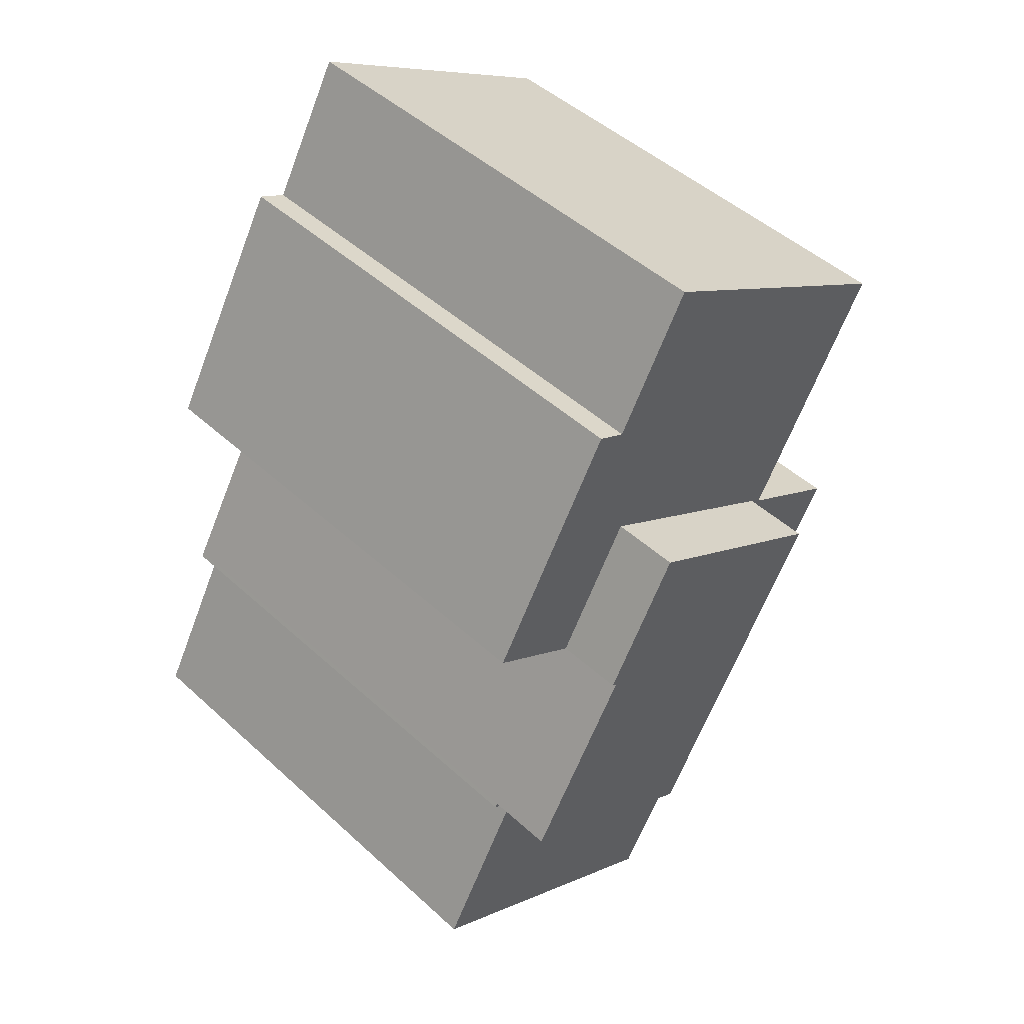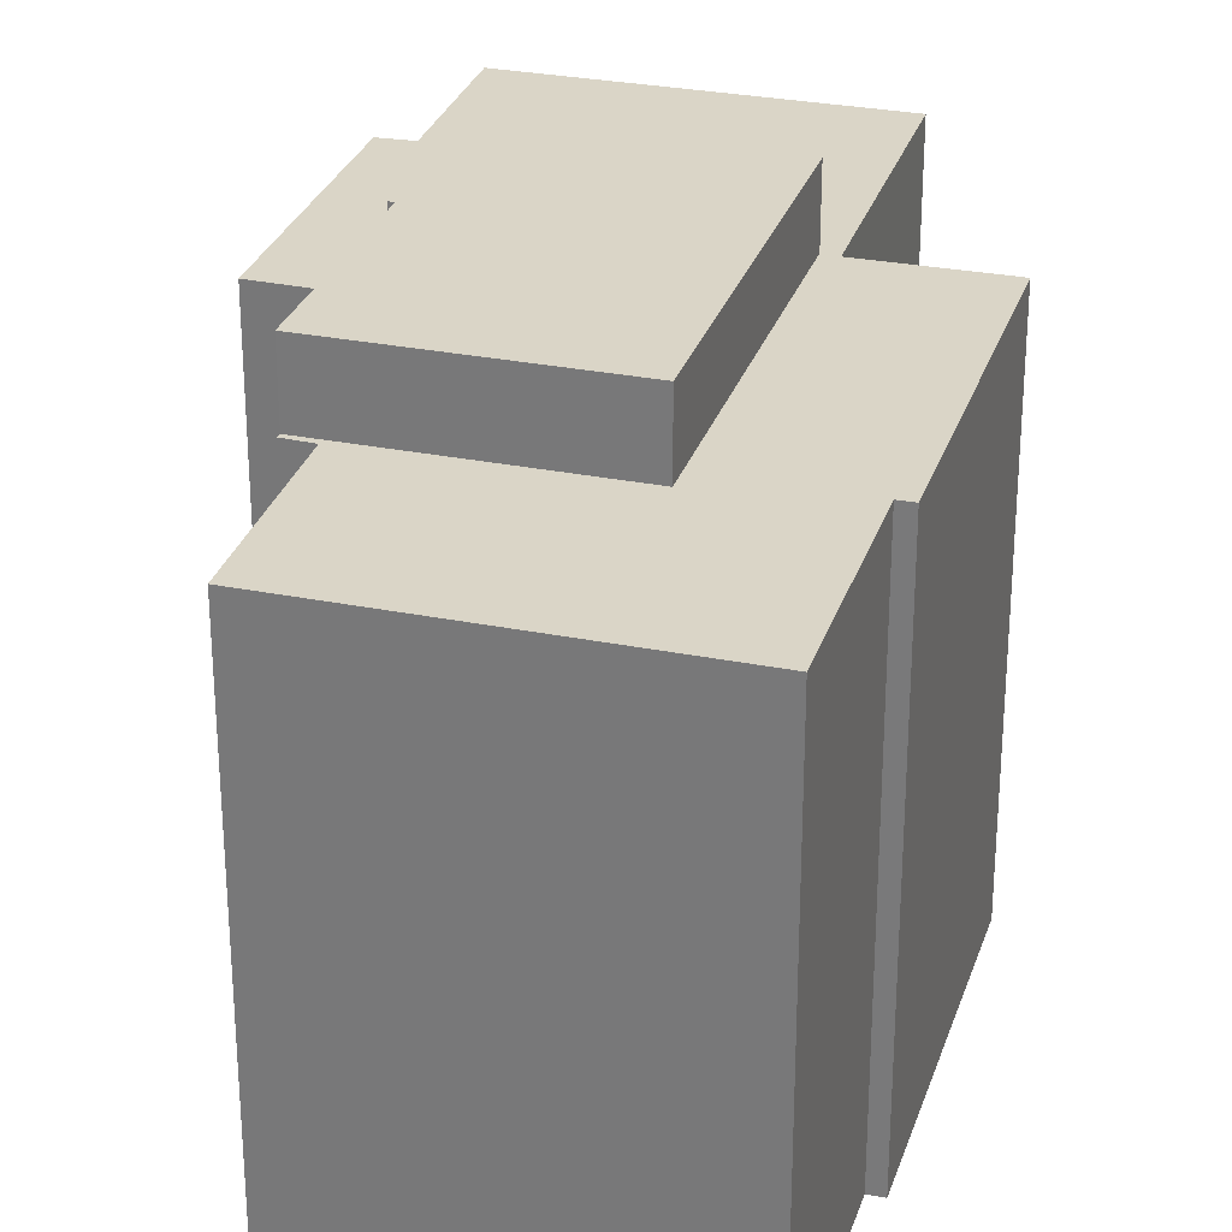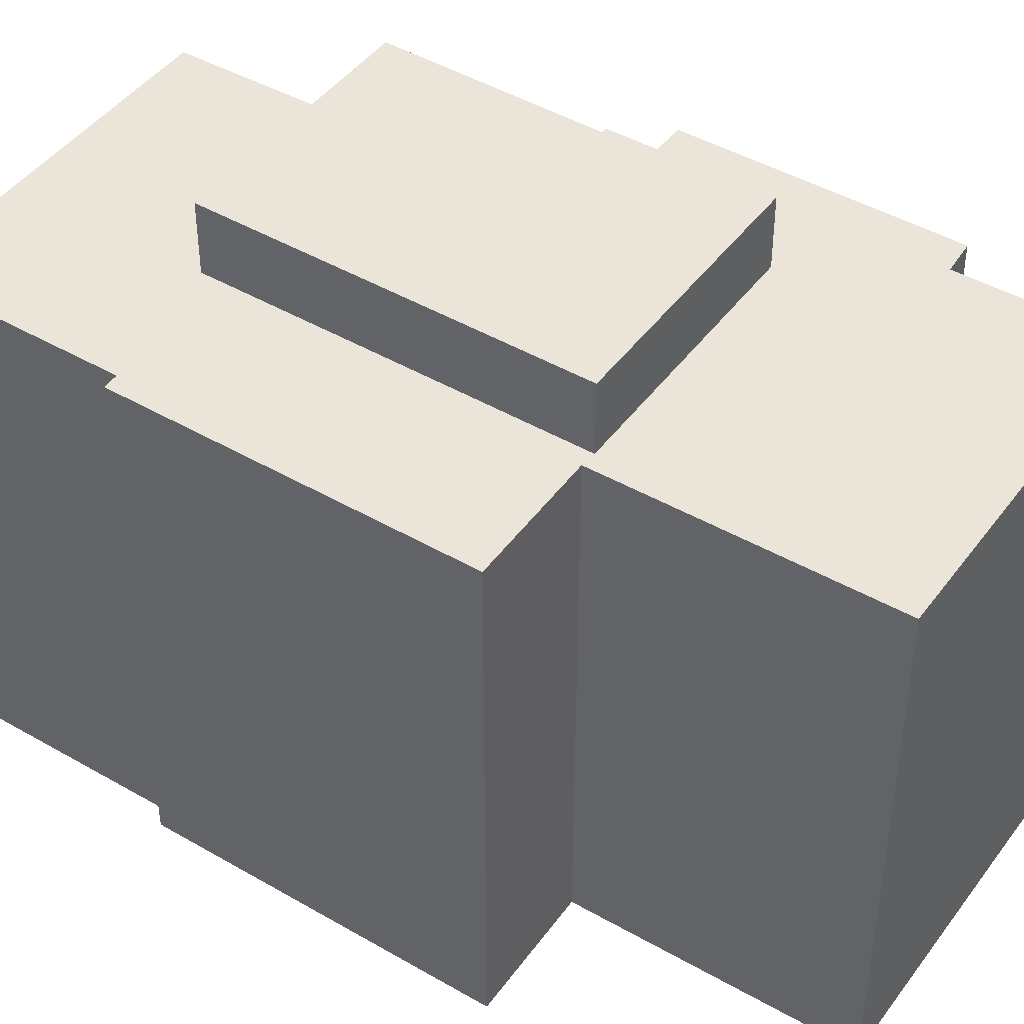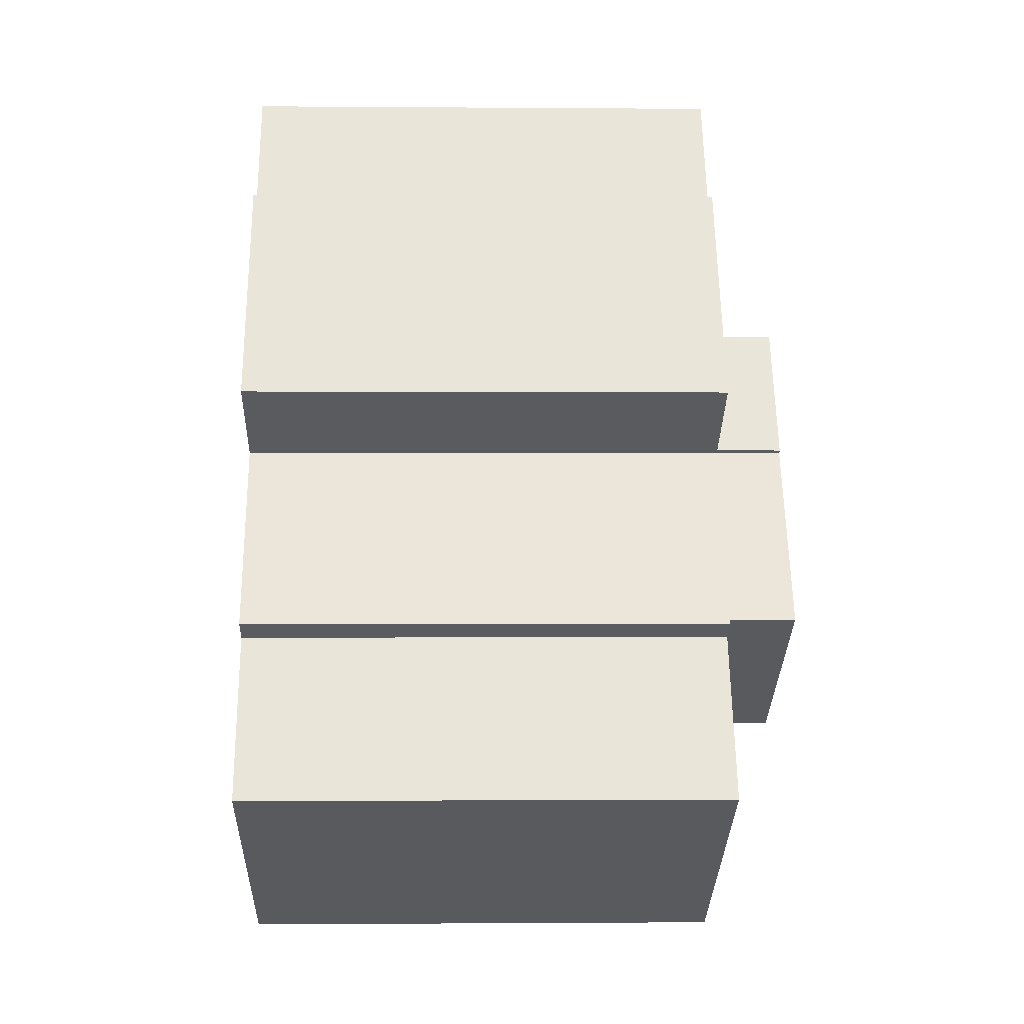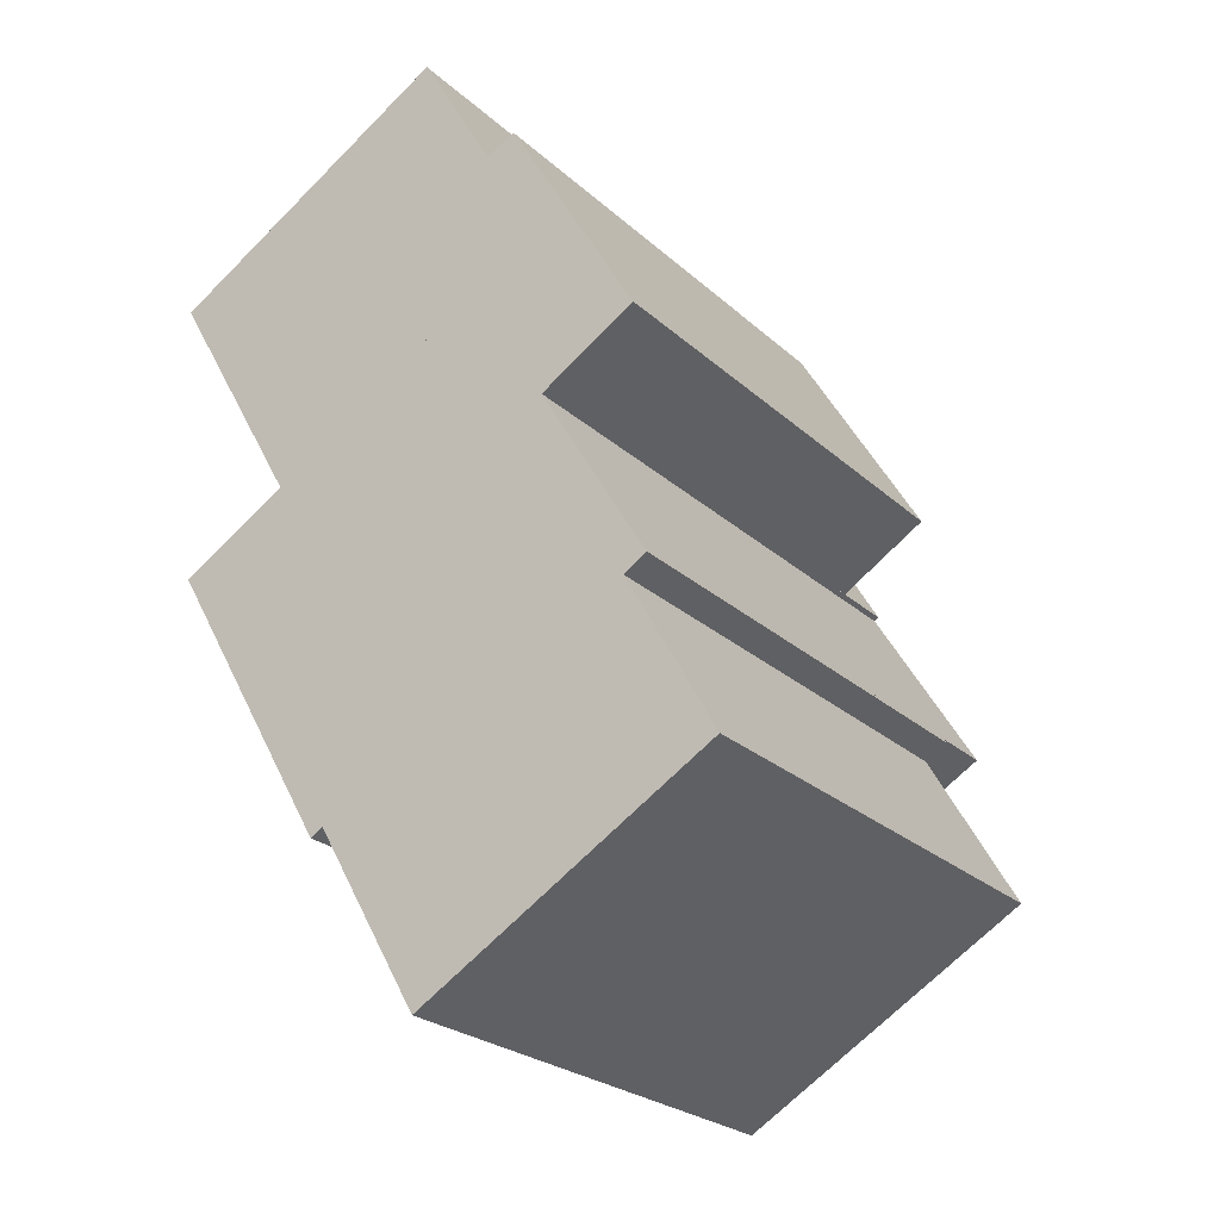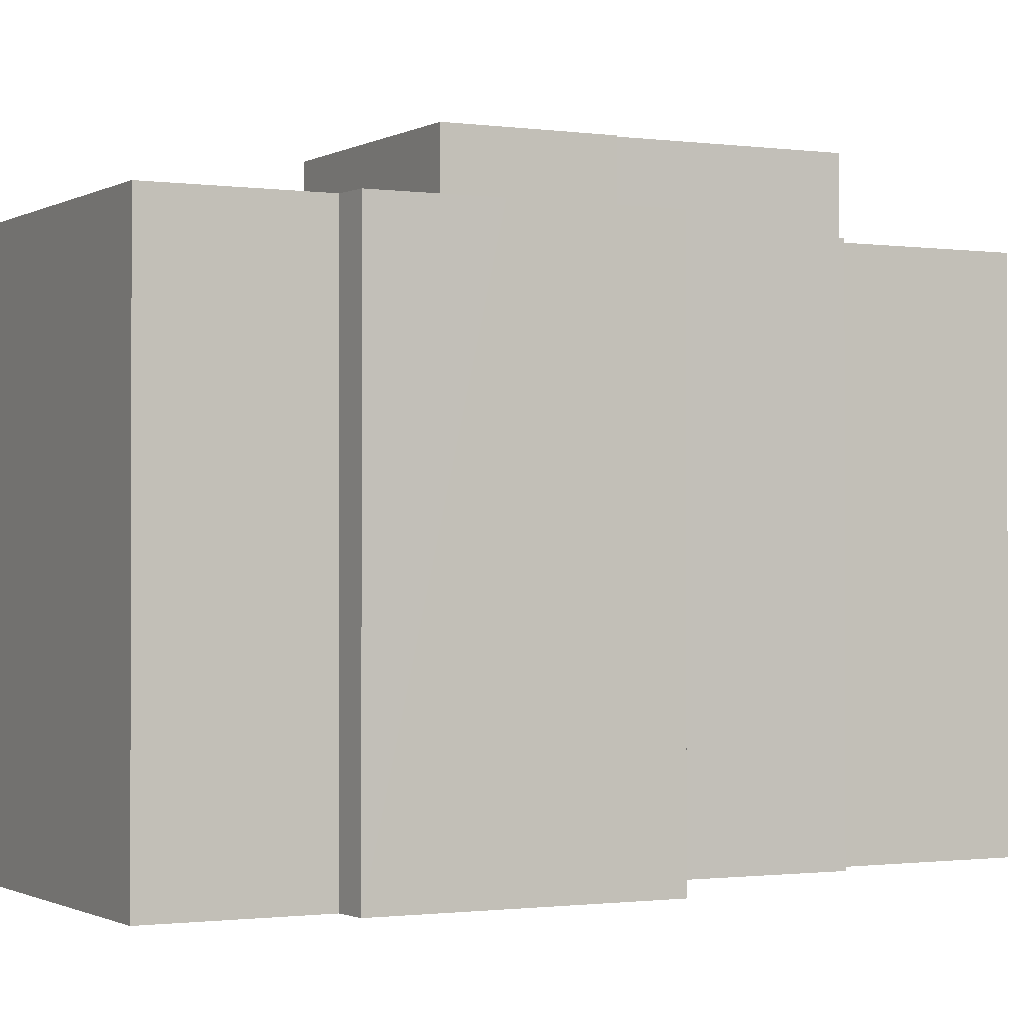
<metadata>
{"format":"obj","ext":"obj","renderer":"f3d","projection":"perspective","resolution":1024,"background":"white","views":[{"elev":47.6,"azim":135.7,"up":"+Z"},{"elev":29.0,"azim":166.3,"up":"+Y"},{"elev":44.8,"azim":-86.3,"up":"+Y"},{"elev":-1.2,"azim":88.4,"up":"+Z"},{"elev":-24.9,"azim":35.2,"up":"+Z"},{"elev":-1.0,"azim":32.1,"up":"+Y"}]}
</metadata>
<code>
v  12.35 17.14 -3.439
v  18.01 17.14 -5.997
v  14.92 17.14 -7.889
v  15.47 17.14 -1.626
v  0.851 17.14 -10.14
v  7.081 17.14 -19.77
v  6.643 17.14 -20.01
v  11.17 17.14 -18.2
v  4.604 17.14 -7.998
v  5.02 17.14 -7.7
v  4.58 17.14 -7.956
v  3.259 17.14 -5.662
v  2.041 17.14 -3.546
v  0 17.14 1.05e-15
v  9.935 17.14 5.773
v  12.55 17.14 1.208
v  13.55 17.14 1.701
v  7.443 17.14 -20.39
v  20.68 17.14 -20.03
v  10.66 17.14 -25.89
v  17.66 17.14 -14.64
v  18.34 17.14 -14
v  18.43 17.14 -14.14
v  9.935 -3.535e-16 5.773
v  12.55 -7.397e-17 1.208
v  13.55 -1.042e-16 1.701
v  18.01 3.672e-16 -5.997
v  15.47 9.956e-17 -1.626
v  5.02 4.715e-16 -7.7
v  11.17 1.115e-15 -18.2
v  18.34 8.573e-16 -14
v  18.43 8.66e-16 -14.14
v  17.66 8.964e-16 -14.64
v  20.68 1.226e-15 -20.03
v  0.851 6.209e-16 -10.14
v  4.604 4.897e-16 -7.998
v  0 0 0
v  14.92 4.831e-16 -7.889
v  12.35 2.106e-16 -3.439
v  10.66 1.586e-15 -25.89
v  7.081 1.21e-15 -19.77
v  6.643 1.225e-15 -20.01
v  7.443 1.248e-15 -20.39
v  4.58 4.872e-16 -7.956
v  3.259 3.467e-16 -5.662
v  2.041 2.171e-16 -3.546
v  14.92 19.45 -7.889
v  14.76 19.45 -7.987
v  12.35 19.45 -3.439
v  11.17 19.45 -18.2
v  5.02 19.45 -7.7
v  15.95 19.45 -9.975
v  18.34 19.45 -14
v  14.76 4.891e-16 -7.987
v  15.95 6.108e-16 -9.975
g defaultobject
f 1 2 3
f 2 1 4
f 5 6 7
f 6 5 8
f 8 5 9
f 8 9 10
f 10 9 11
f 10 11 12
f 10 12 1
f 1 12 13
f 1 13 14
f 1 14 15
f 1 15 16
f 1 16 4
f 17 4 16
f 18 19 20
f 19 18 6
f 19 6 8
f 19 8 21
f 21 8 22
f 21 22 23
f 24 16 15
f 16 24 25
f 26 4 17
f 4 26 2
f 2 26 27
f 27 26 28
f 29 8 10
f 8 29 30
f 31 23 22
f 23 31 32
f 33 19 21
f 19 33 34
f 25 17 16
f 17 25 26
f 30 22 8
f 22 30 31
f 35 9 5
f 9 35 36
f 37 15 14
f 15 37 24
f 27 3 2
f 3 27 38
f 39 10 1
f 10 39 29
f 32 21 23
f 21 32 33
f 34 20 19
f 20 34 40
f 41 7 6
f 7 41 42
f 38 1 3
f 1 38 39
f 40 18 20
f 18 40 6
f 6 40 41
f 41 40 43
f 42 5 7
f 5 42 35
f 36 11 9
f 11 36 12
f 12 36 13
f 13 36 14
f 14 36 44
f 14 44 37
f 37 44 45
f 37 45 46
f 34 43 40
f 43 34 33
f 43 33 30
f 43 30 41
f 30 33 31
f 31 33 32
f 41 35 42
f 35 41 30
f 35 30 36
f 36 30 29
f 36 29 44
f 44 29 45
f 45 29 39
f 45 39 46
f 46 39 28
f 46 28 25
f 25 28 26
f 25 37 46
f 37 25 24
f 27 39 38
f 39 27 28
f 47 48 49
f 49 50 51
f 50 49 48
f 50 48 52
f 50 52 53
f 54 52 48
f 52 54 53
f 53 54 31
f 31 54 55
f 39 47 49
f 47 39 38
f 31 50 53
f 50 31 30
f 38 48 47
f 48 38 54
f 30 51 50
f 51 30 29
f 29 49 51
f 49 29 39
f 31 29 30
f 29 31 55
f 29 55 54
f 29 54 38
f 29 38 39

</code>
